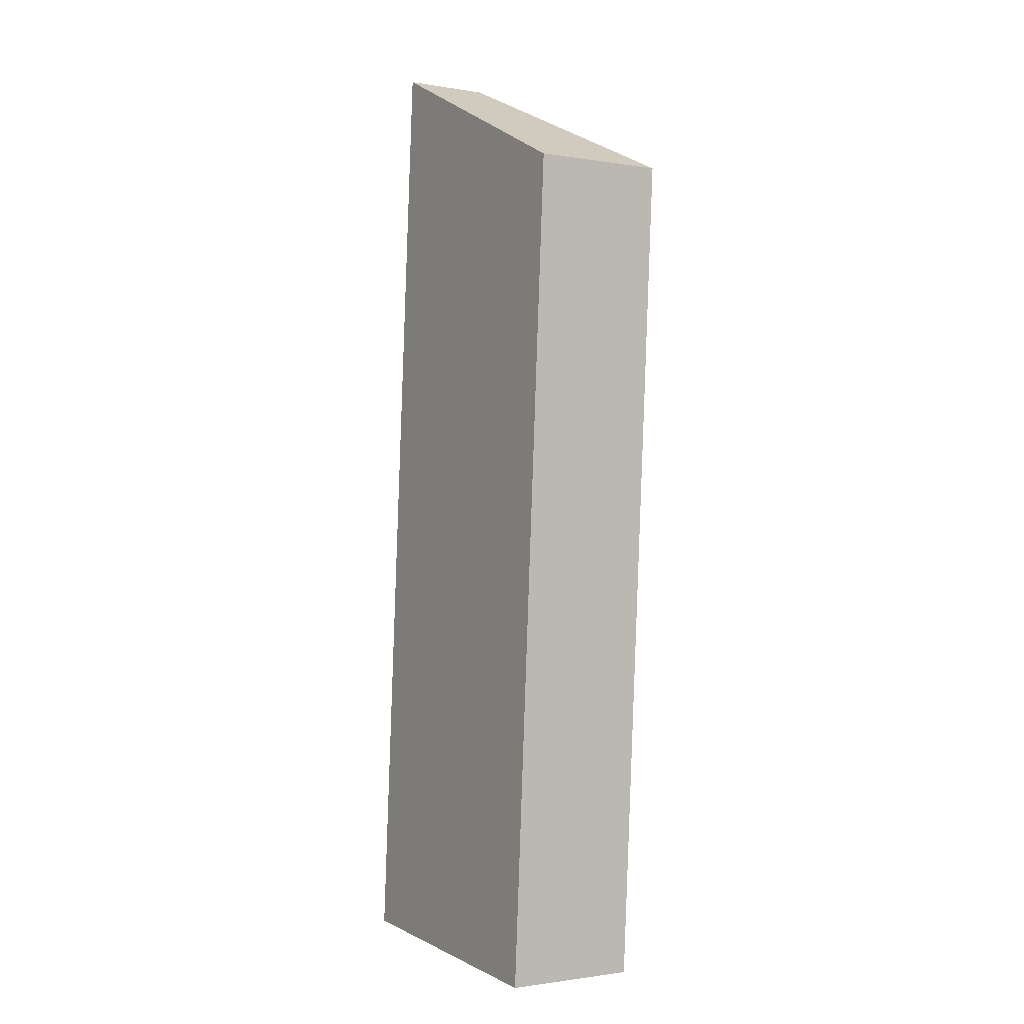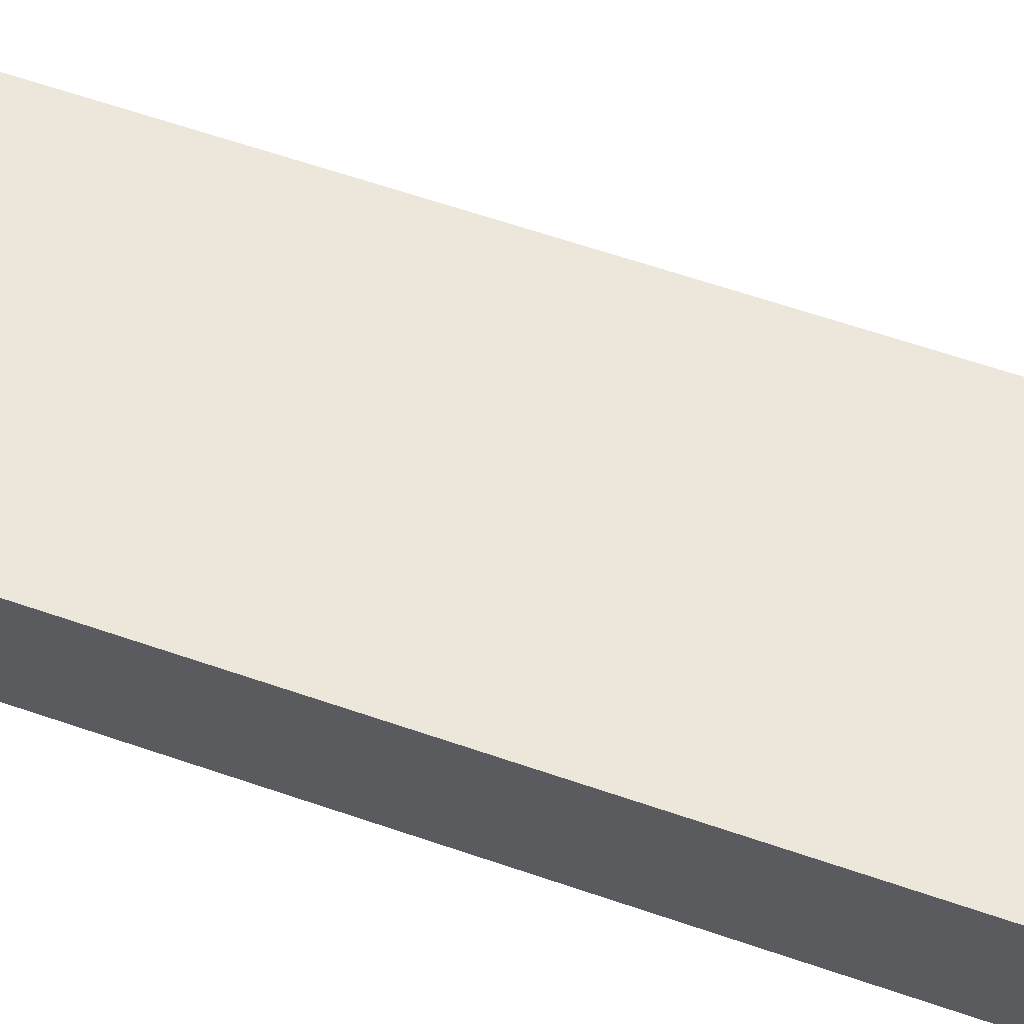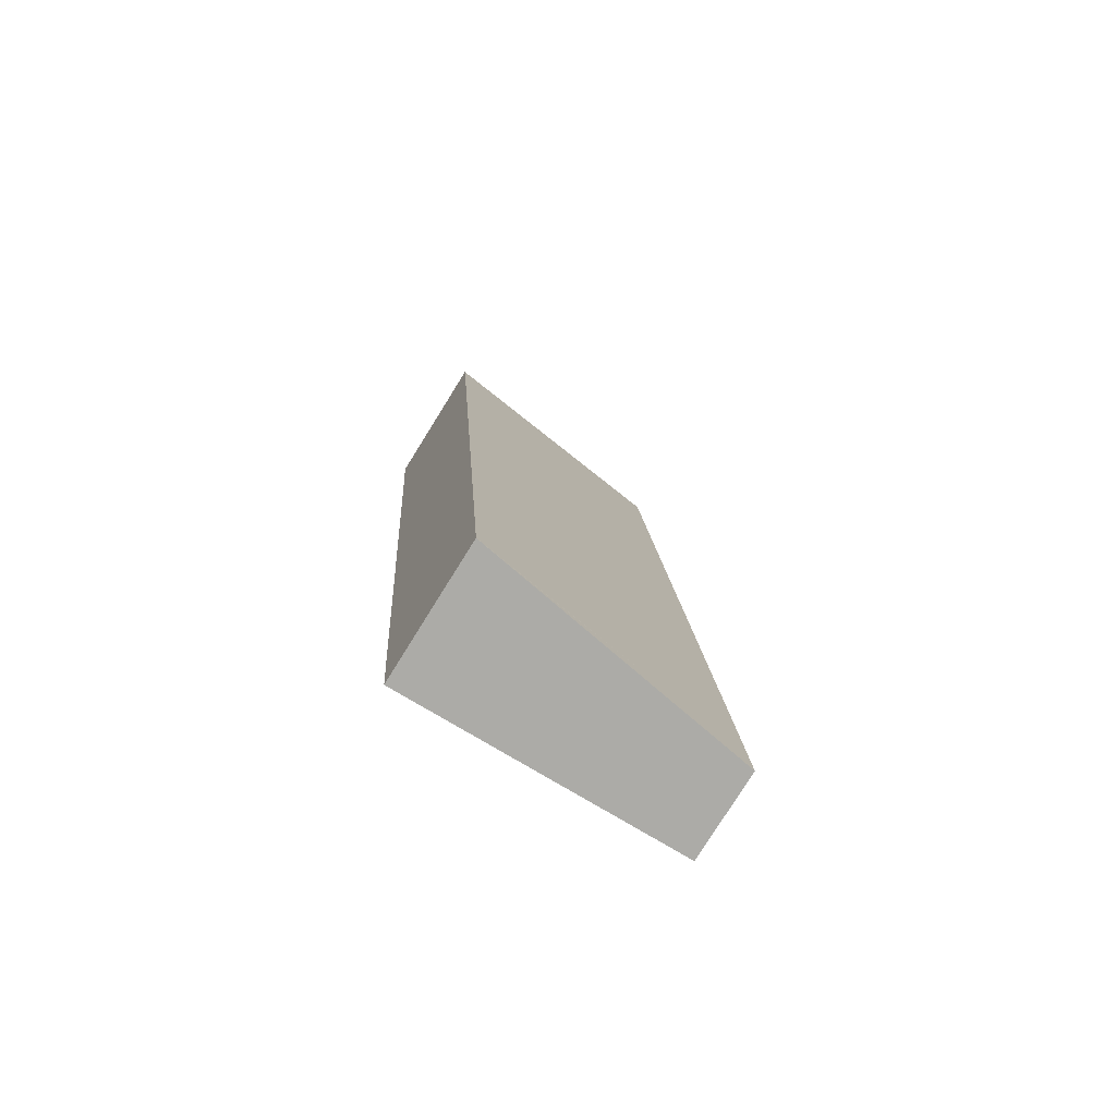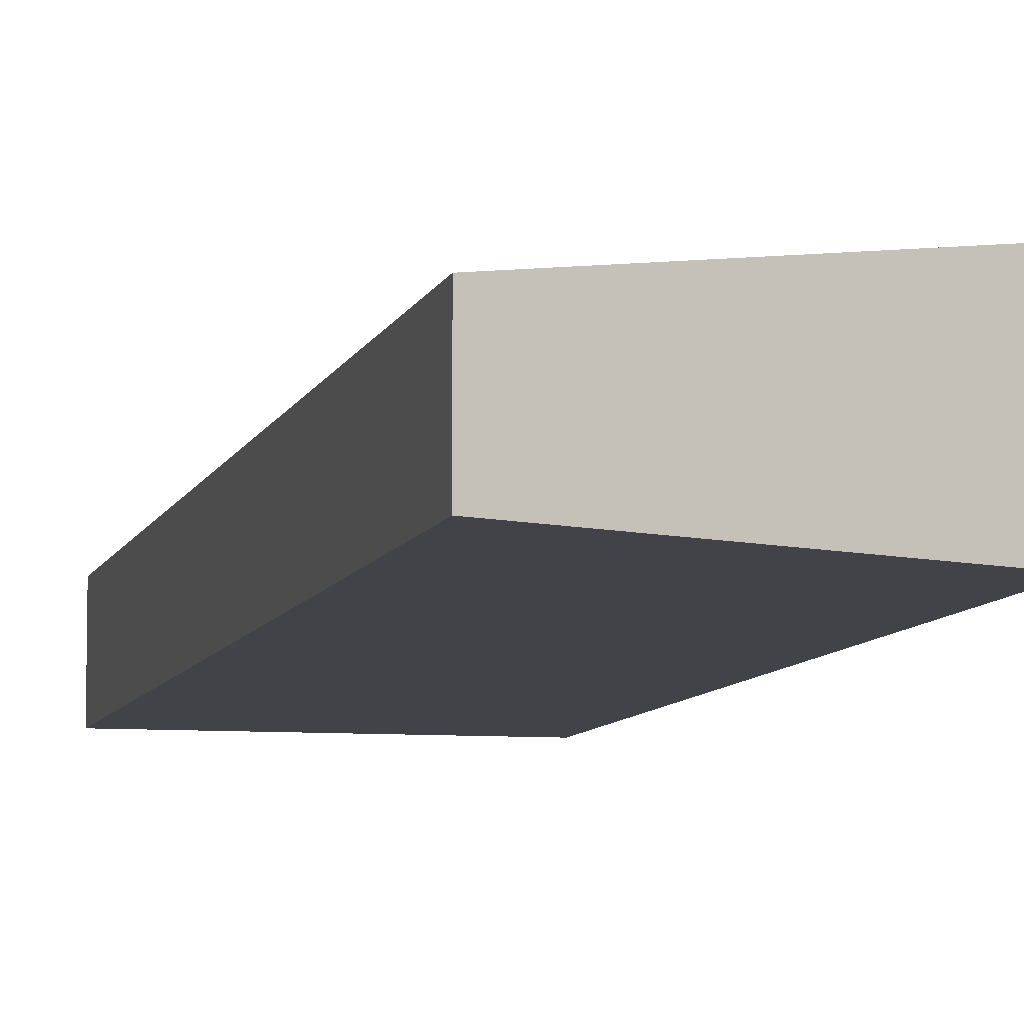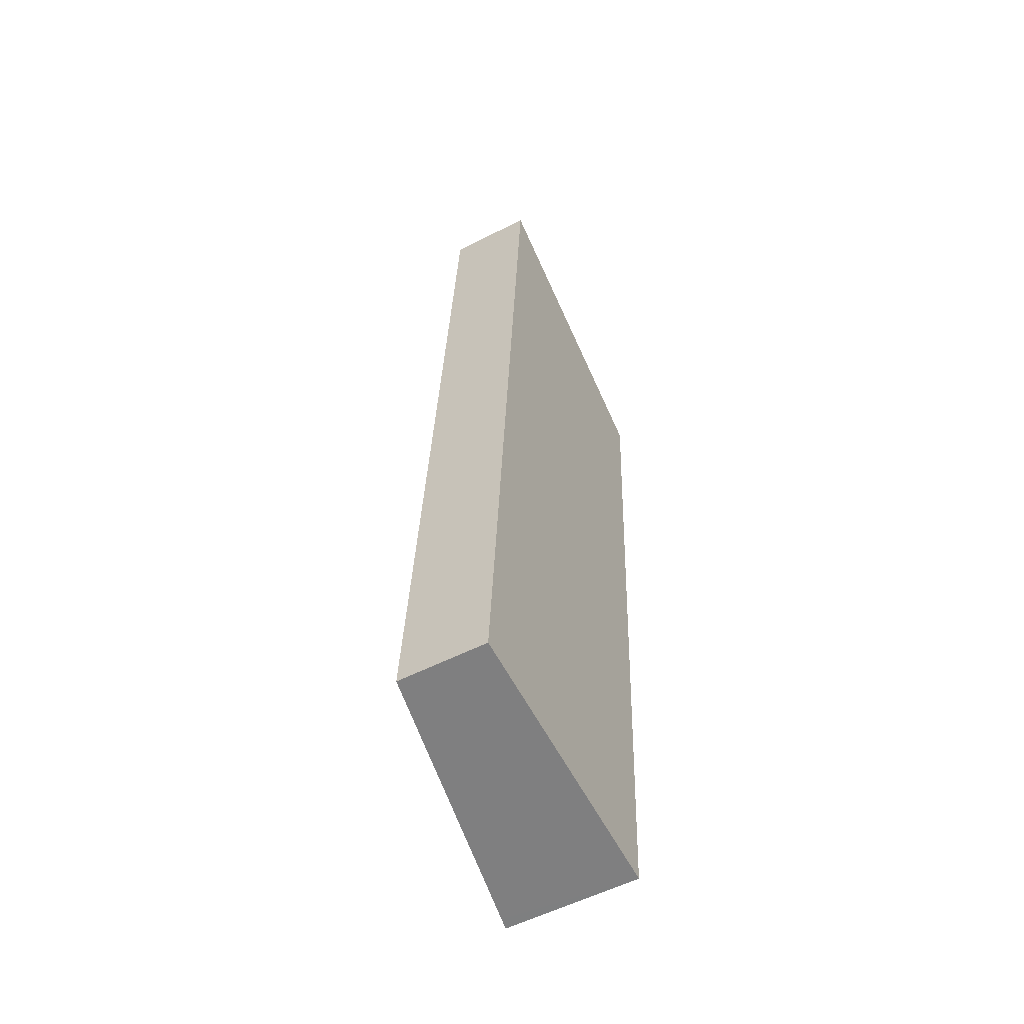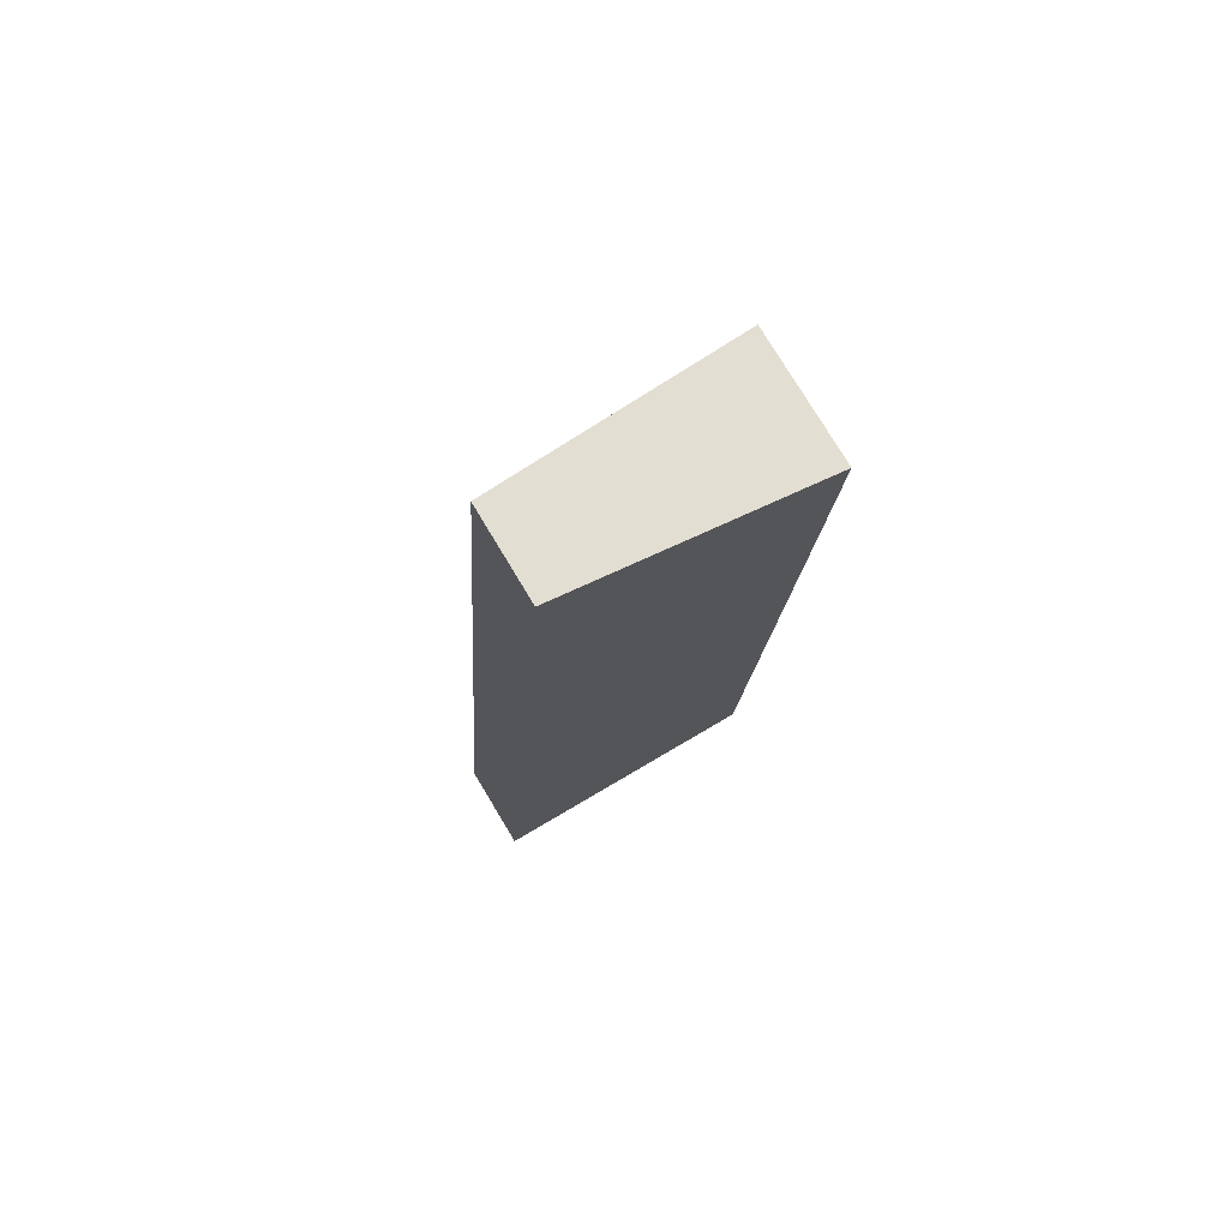
<metadata>
{"format":"obj","ext":"obj","renderer":"f3d","projection":"perspective","resolution":1024,"background":"white","views":[{"elev":-1.3,"azim":58.2,"up":"+Z"},{"elev":64.8,"azim":112.7,"up":"+Y"},{"elev":-78.1,"azim":148.1,"up":"+Z"},{"elev":-7.6,"azim":-9.6,"up":"+Y"},{"elev":-56.3,"azim":-62.0,"up":"+Z"},{"elev":76.5,"azim":-31.0,"up":"+Z"}]}
</metadata>
<code>
v  0.054 2.027 0.793
v  7.806 3.106 18.95
v  6.553 3.119 -0.467
v  1.436 2.027 20.98
v  6.282 2.845 19.69
v  1.505 2.027 21.99
v  6.282 3.073 -0.448
v  0 2.027 1.241e-16
v  1.505 -1.347e-15 21.99
v  6.282 -1.205e-15 19.69
v  7.806 -1.16e-15 18.95
v  6.553 2.86e-17 -0.467
v  0 0 0
v  6.282 2.743e-17 -0.448
v  1.436 -1.285e-15 20.98
v  0.054 -4.856e-17 0.793
g defaultobject
f 1 2 3
f 2 1 4
f 2 4 5
f 5 4 6
f 1 3 7
f 1 7 8
f 9 5 6
f 5 9 10
f 5 10 2
f 2 10 11
f 2 12 3
f 12 2 11
f 12 7 3
f 7 12 8
f 8 12 13
f 13 12 14
f 4 9 6
f 9 4 15
f 15 4 1
f 15 1 16
f 16 1 8
f 16 8 13
f 11 14 12
f 14 11 13
f 13 11 10
f 13 10 9
f 13 9 16
f 16 9 15

</code>
